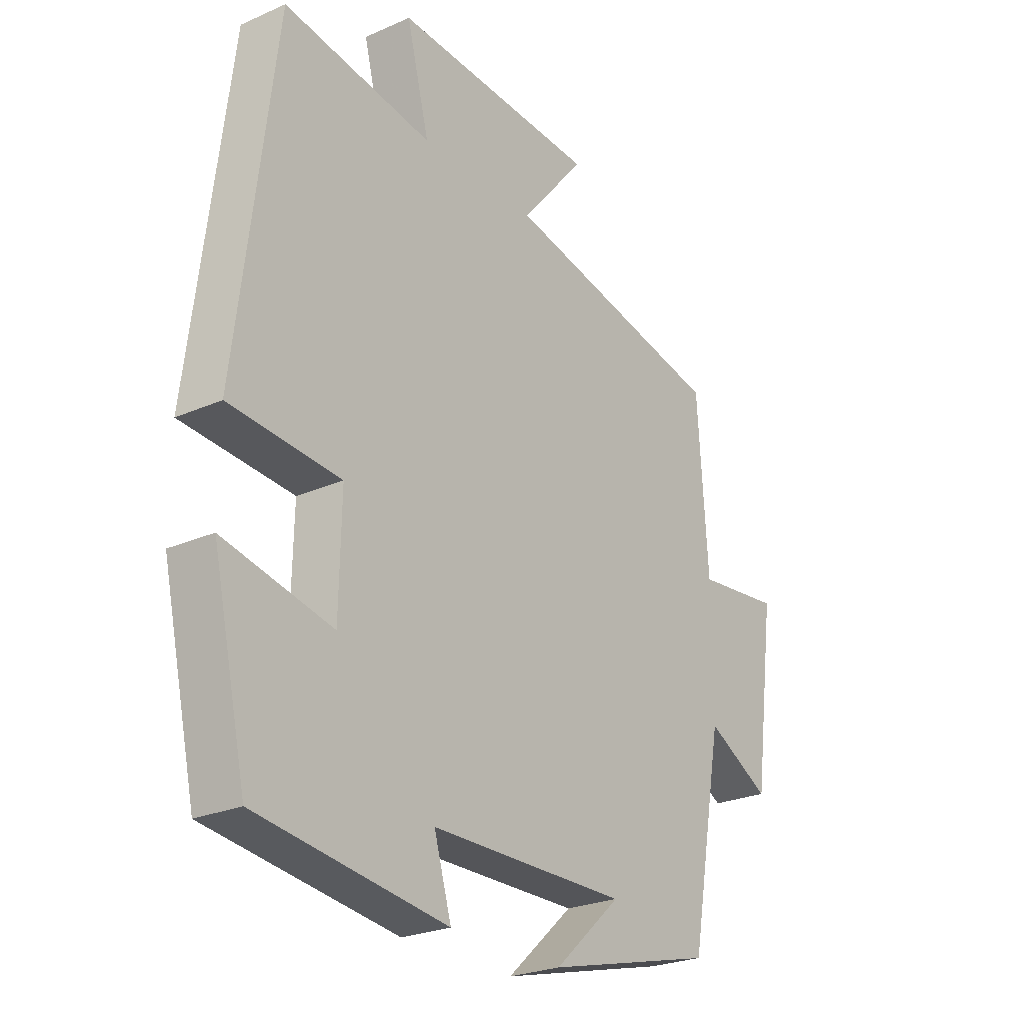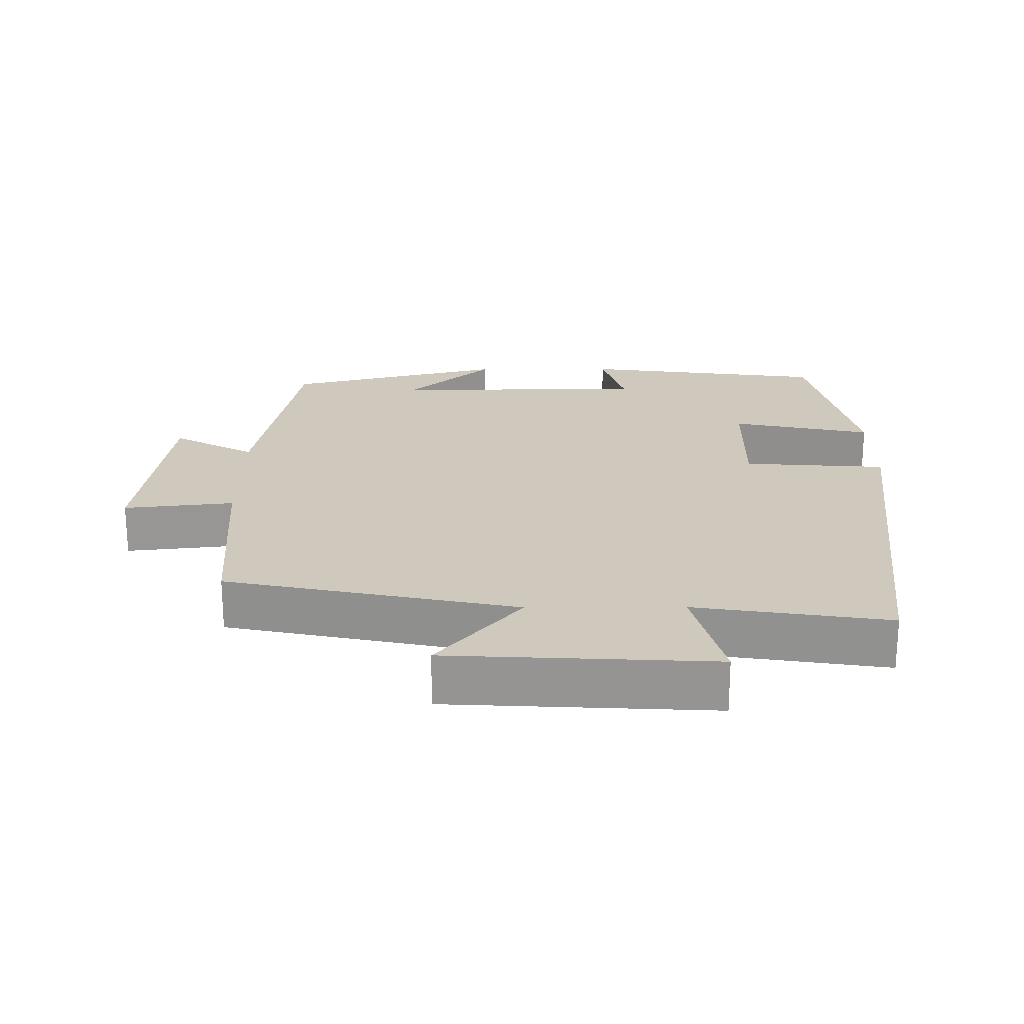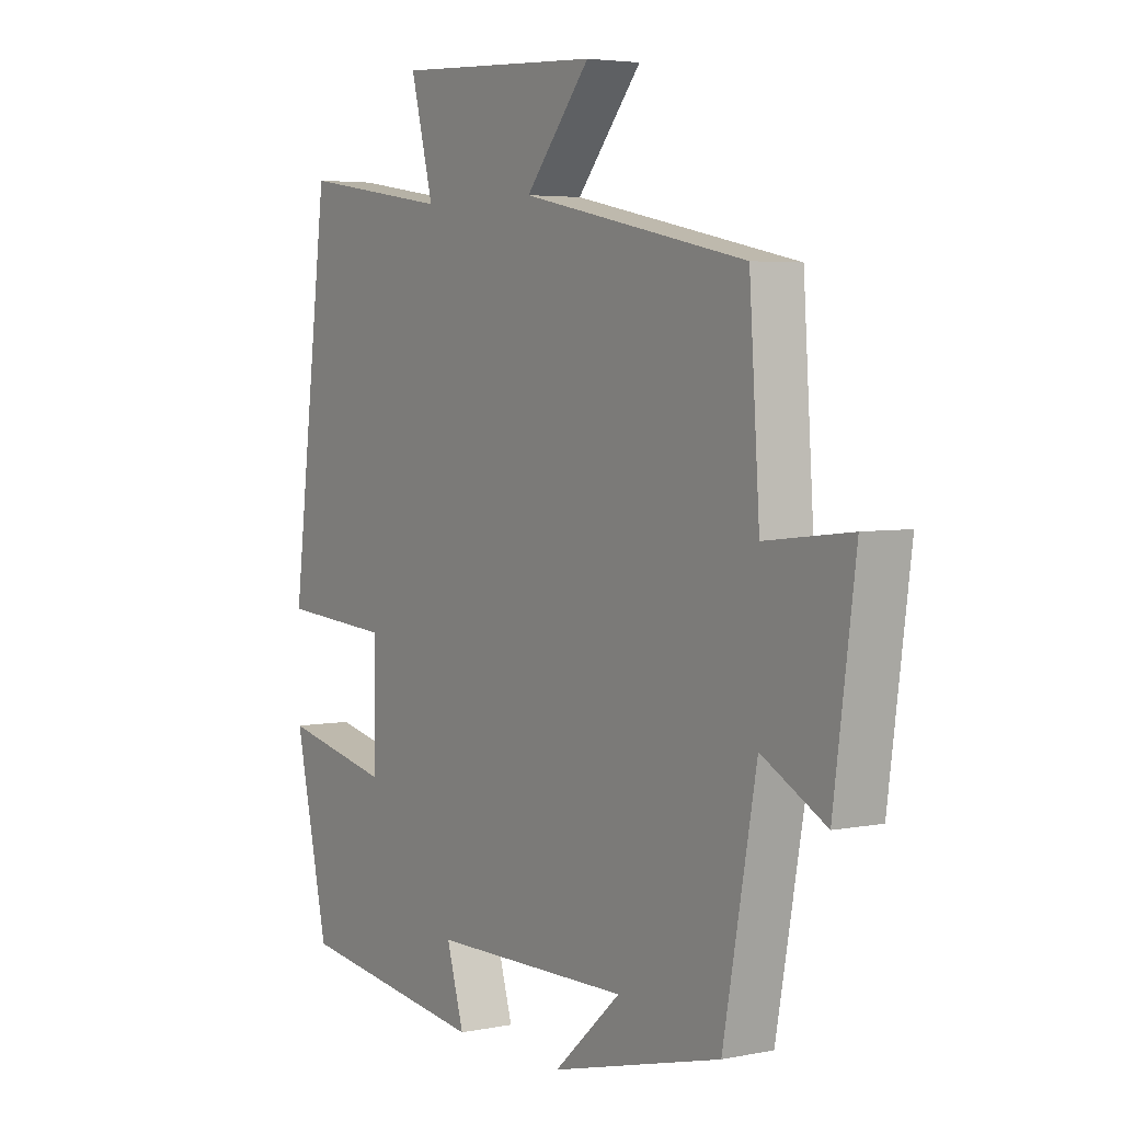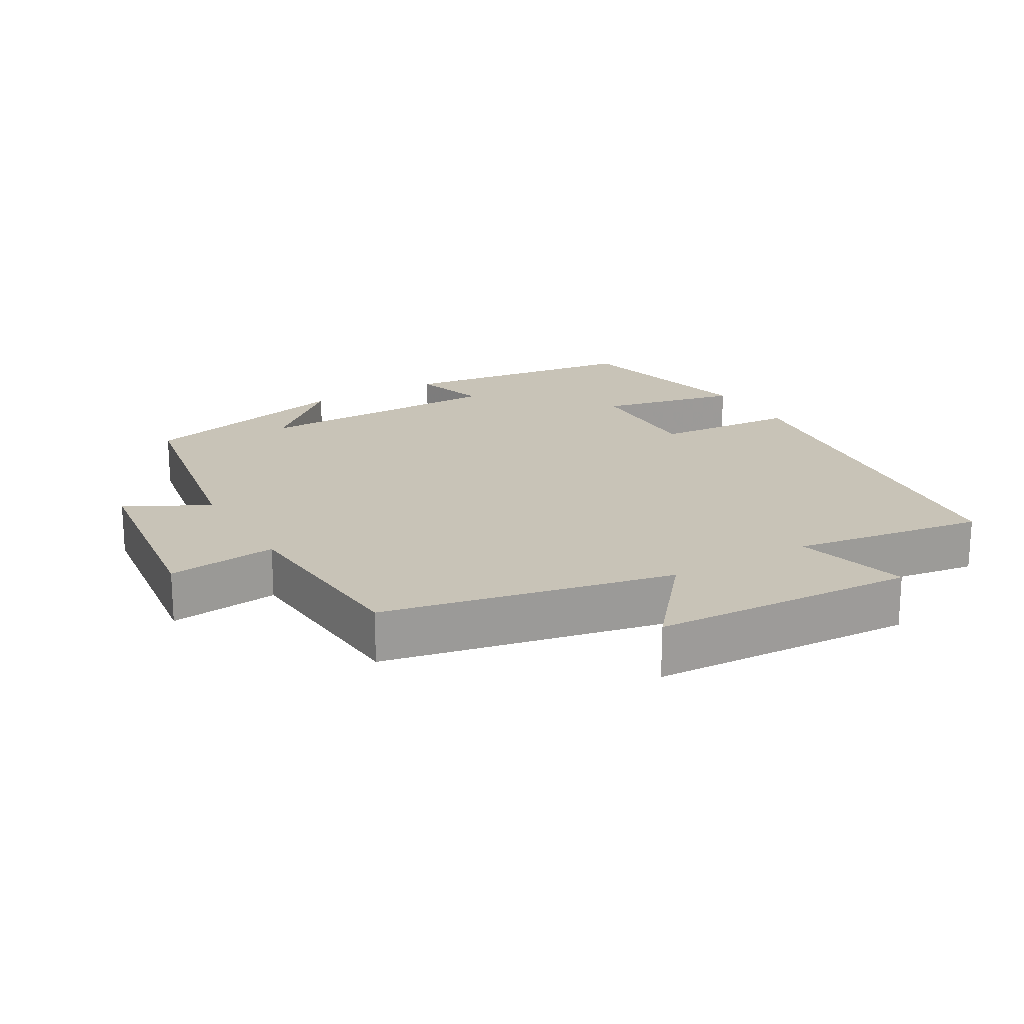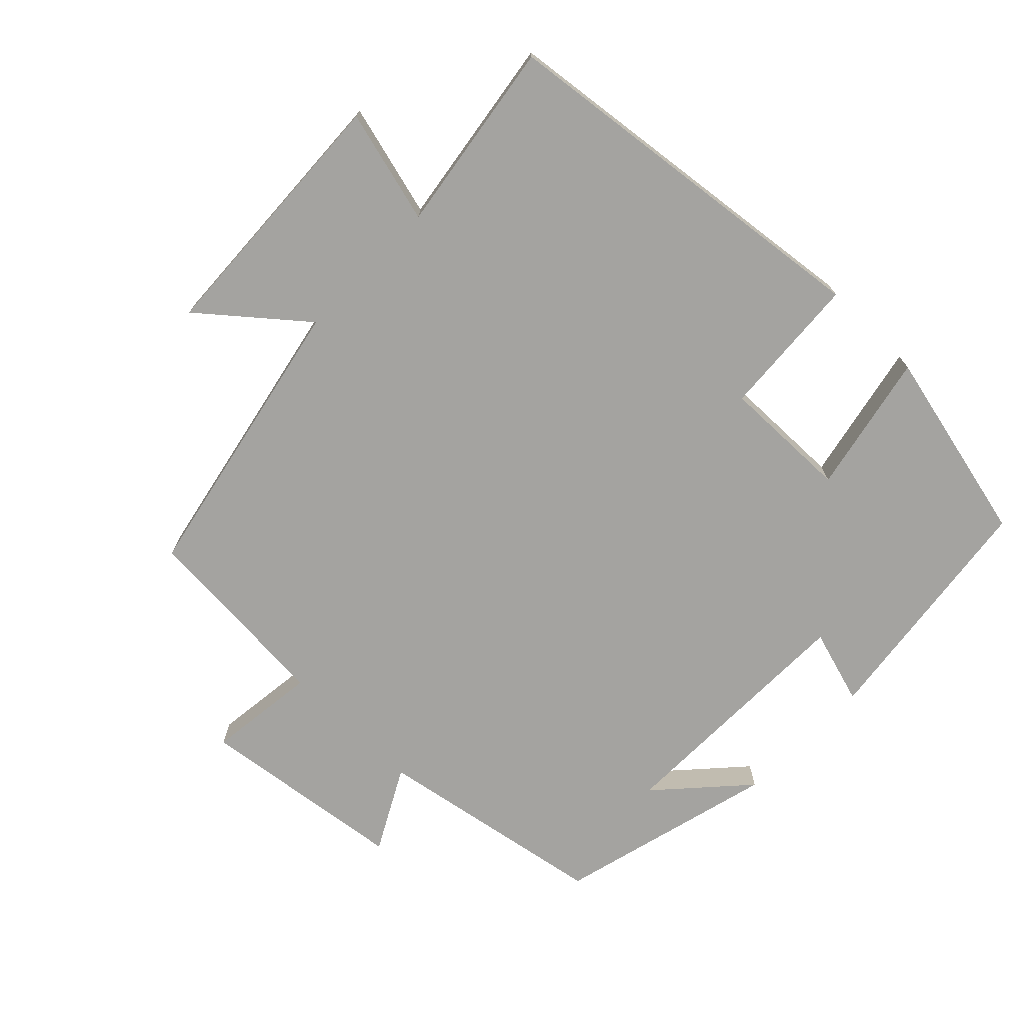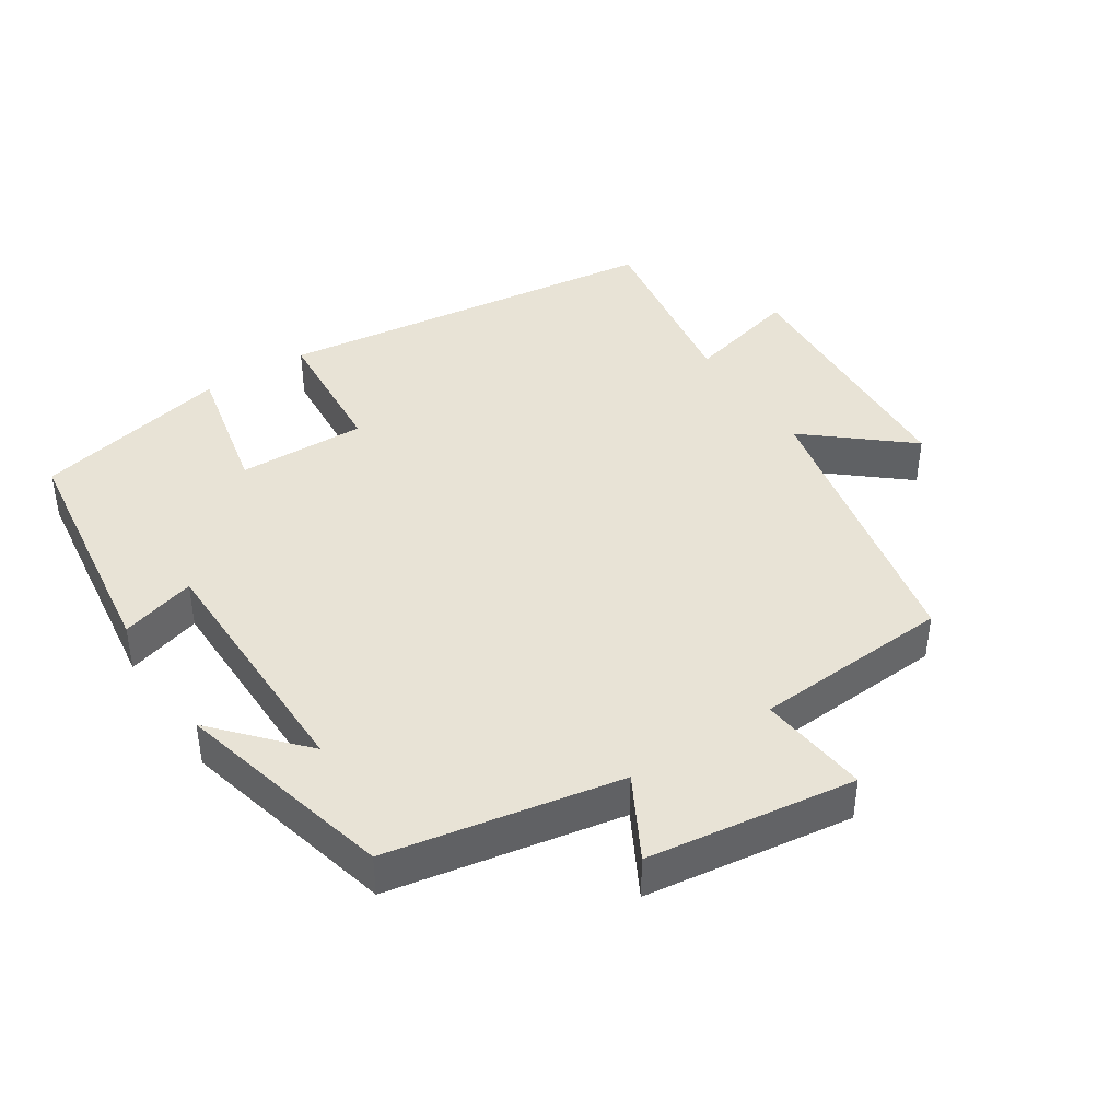
<metadata>
{"format":"obj","ext":"obj","renderer":"f3d","projection":"perspective","resolution":1024,"background":"white","views":[{"elev":-25.1,"azim":125.7,"up":"+Z"},{"elev":22.5,"azim":-0.3,"up":"+Y"},{"elev":4.2,"azim":-123.3,"up":"+Z"},{"elev":19.6,"azim":-30.4,"up":"+Y"},{"elev":-72.8,"azim":45.5,"up":"+Y"},{"elev":41.7,"azim":-123.0,"up":"+Y"}]}
</metadata>
<code>
v 0.437 0.07 -0.454
v 0.086 0.07 -0.5
v 0.118 0.07 -0.392
v -0.248 0.07 -0.388
v -0.124 0.07 -0.5
v -0.439 0.07 -0.42
v -0.5 0.07 -0.087
v -0.618 0.07 -0.151
v -0.658 0.07 0.147
v -0.5 0.07 0.129
v -0.481 0.07 0.413
v -0.065 0.07 0.5
v -0.185 0.07 0.643
v 0.195 0.07 0.663
v 0.153 0.07 0.5
v 0.43 0.07 0.543
v 0.5 0.07 -0.016
v 0.295 0.07 -0.031
v 0.299 0.07 -0.215
v 0.5 0.07 -0.172
v 0.437 0 -0.454
v 0.086 0 -0.5
v 0.118 0 -0.392
v -0.248 0 -0.388
v -0.124 0 -0.5
v -0.439 0 -0.42
v -0.5 0 -0.087
v -0.618 0 -0.151
v -0.658 0 0.147
v -0.5 0 0.129
v -0.481 0 0.413
v -0.065 0 0.5
v -0.185 0 0.643
v 0.195 0 0.663
v 0.153 0 0.5
v 0.43 0 0.543
v 0.5 0 -0.016
v 0.295 0 -0.031
v 0.299 0 -0.215
v 0.5 0 -0.172
f 1 2 3
f 20 1 3
f 19 20 3
f 18 19 3 4
f 15 16 17 18
f 15 18 4
f 12 13 14 15
f 12 15 4
f 11 12 4
f 10 11 4
f 7 8 9 10
f 7 10 4
f 6 7 4
f 4 5 6
f 23 22 21
f 23 21 40
f 23 40 39
f 24 23 39 38
f 38 37 36 35
f 24 38 35
f 35 34 33 32
f 24 35 32
f 24 32 31
f 24 31 30
f 30 29 28 27
f 24 30 27
f 24 27 26
f 26 25 24
f 1 21 22 2
f 2 22 23 3
f 3 23 24 4
f 4 24 25 5
f 5 25 26 6
f 6 26 27 7
f 7 27 28 8
f 8 28 29 9
f 9 29 30 10
f 10 30 31 11
f 11 31 32 12
f 12 32 33 13
f 13 33 34 14
f 14 34 35 15
f 15 35 36 16
f 16 36 37 17
f 17 37 38 18
f 18 38 39 19
f 19 39 40 20
f 20 40 21 1

</code>
